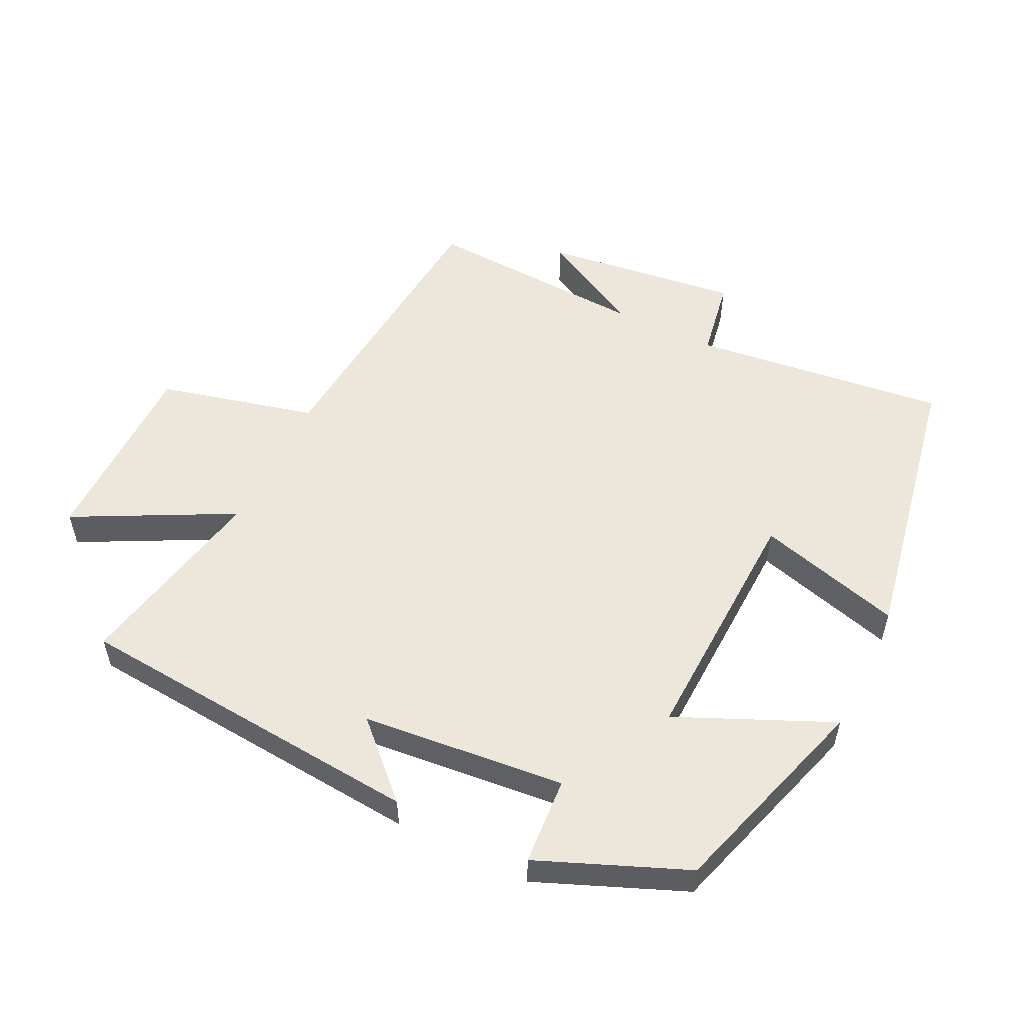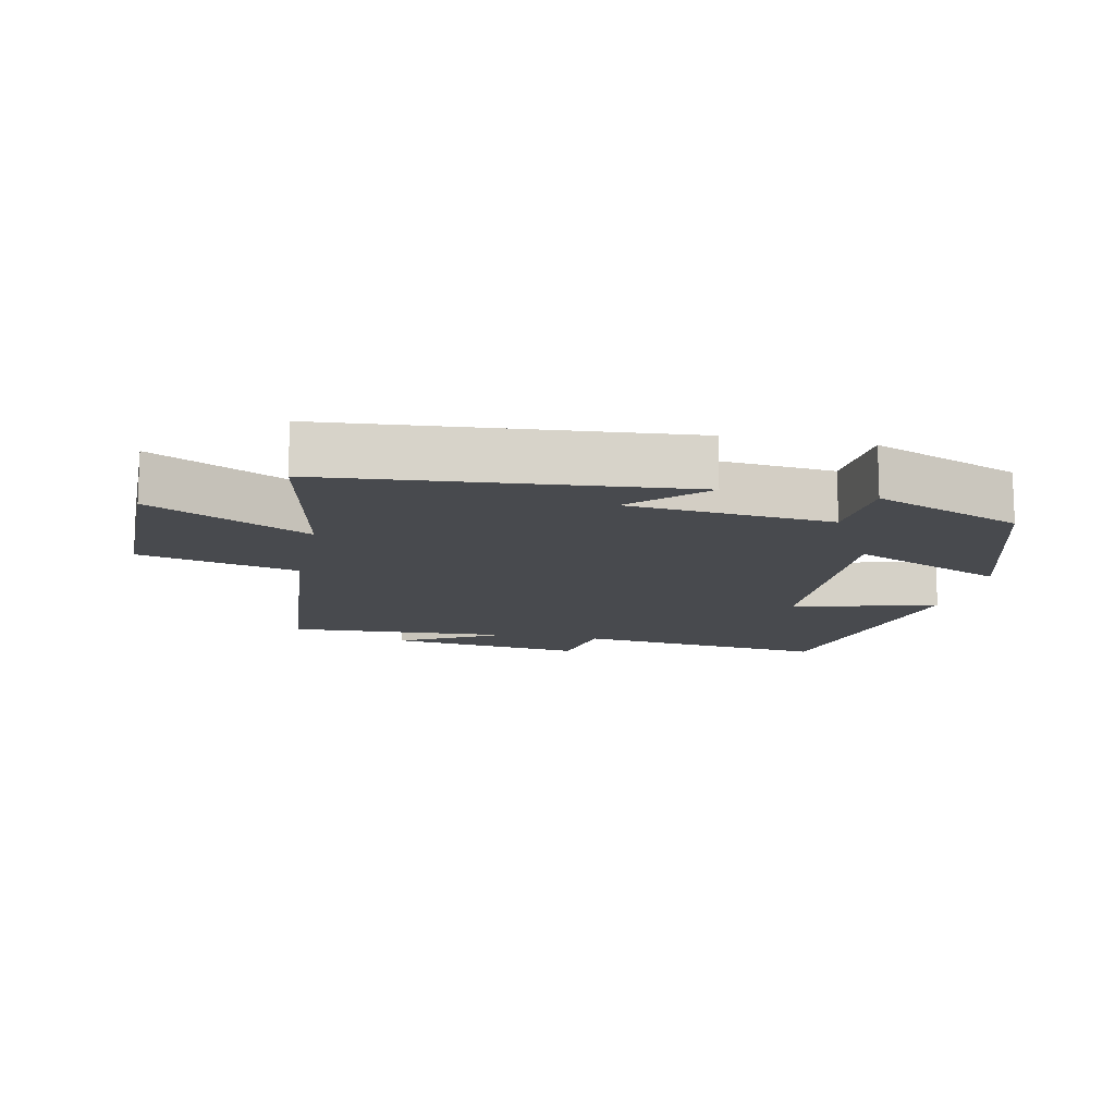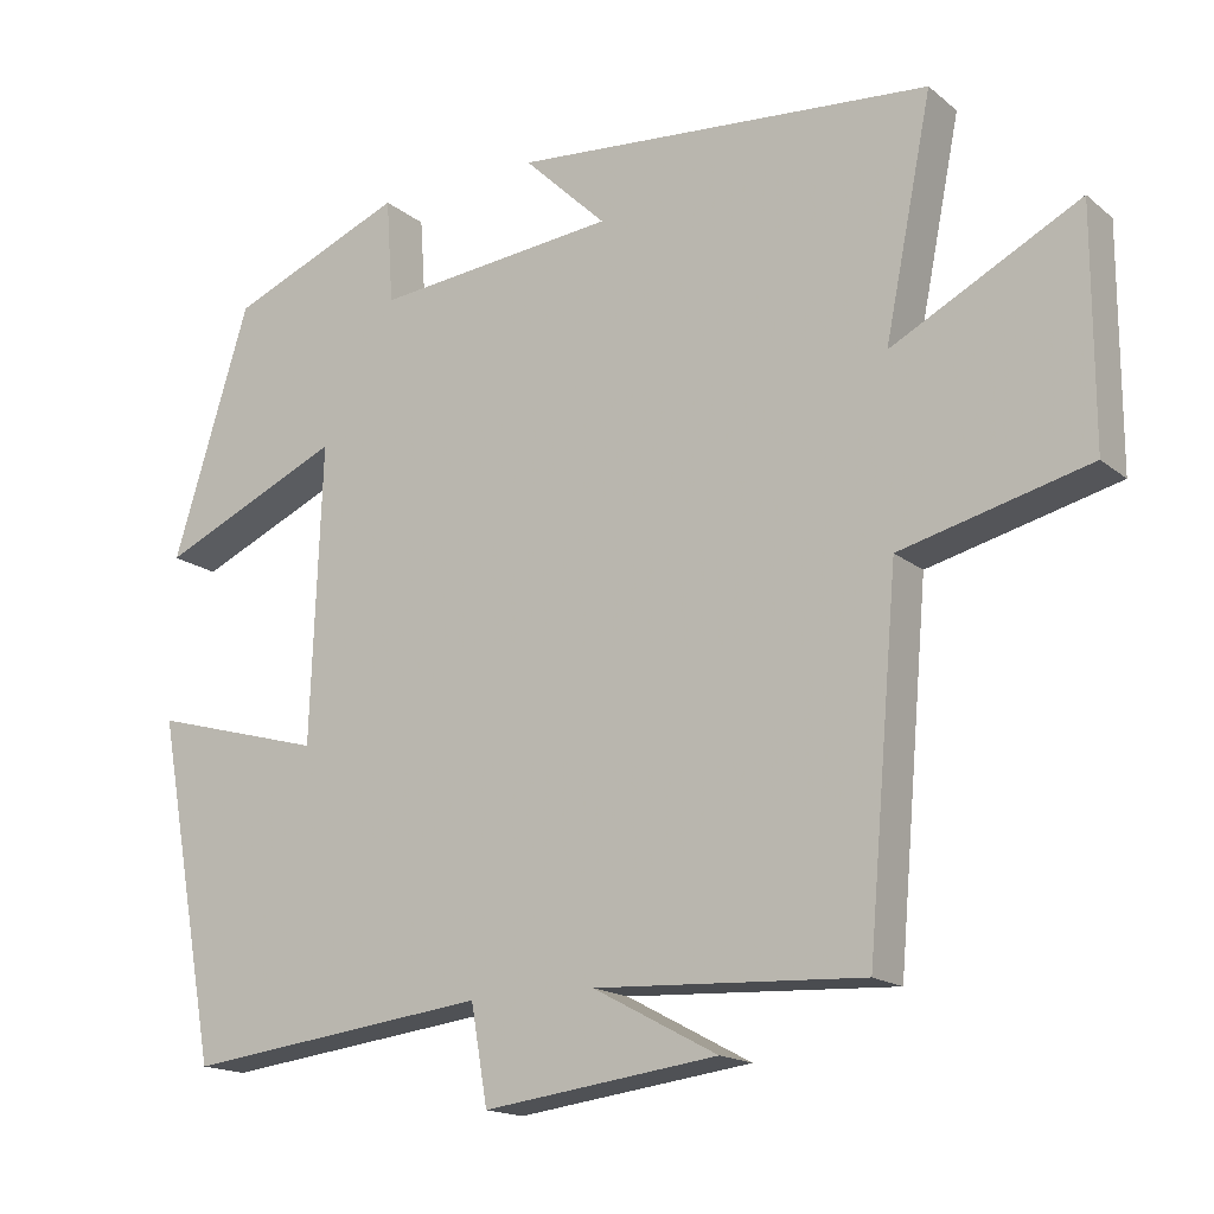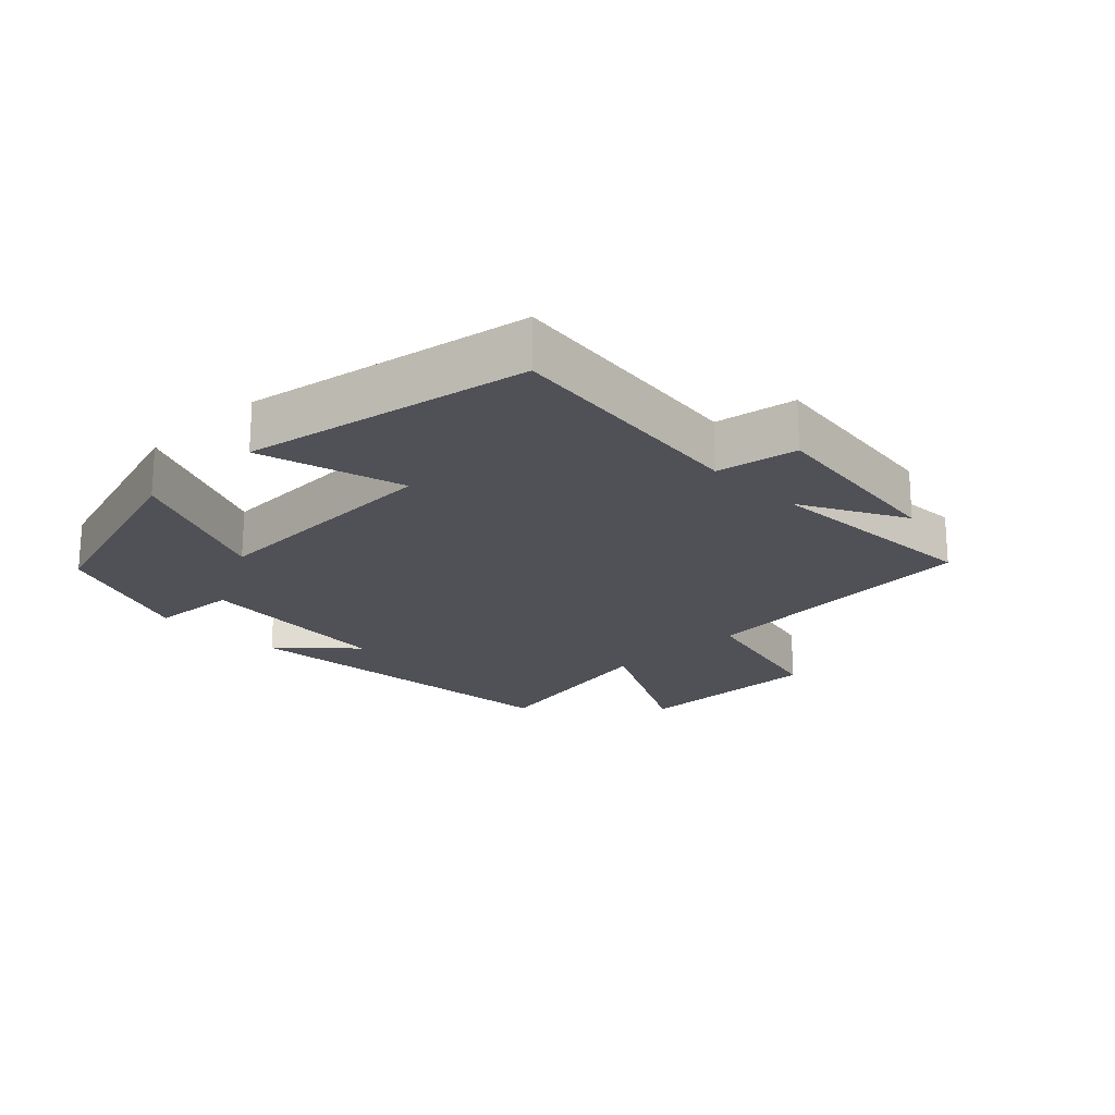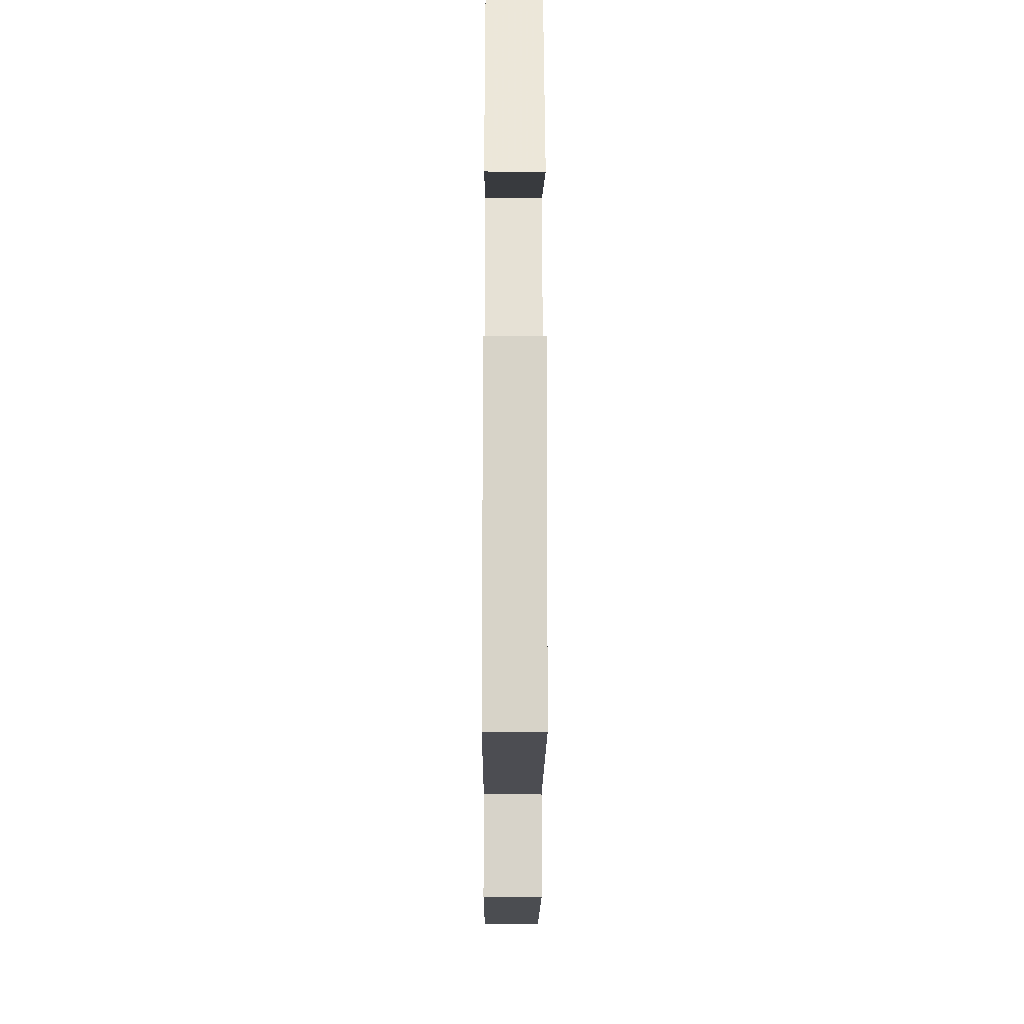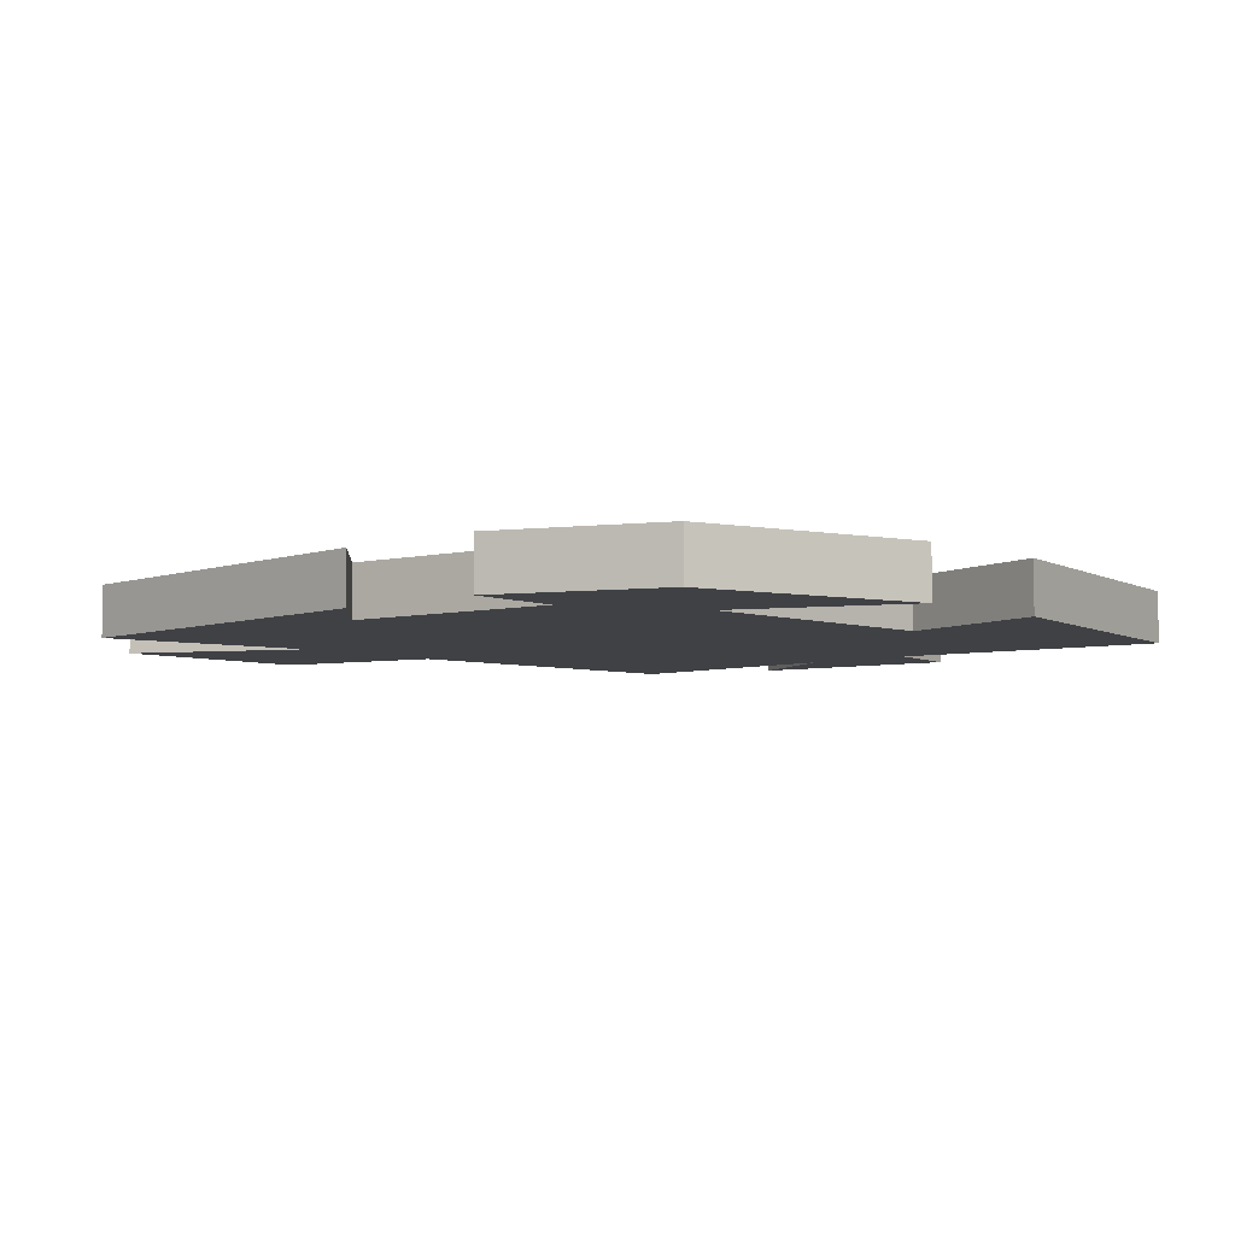
<metadata>
{"format":"obj","ext":"obj","renderer":"f3d","projection":"perspective","resolution":1024,"background":"white","views":[{"elev":54.0,"azim":26.1,"up":"+Y"},{"elev":-12.9,"azim":-11.7,"up":"+Y"},{"elev":-16.6,"azim":-147.3,"up":"+Z"},{"elev":-20.3,"azim":134.3,"up":"+Y"},{"elev":-23.2,"azim":89.7,"up":"+Z"},{"elev":-5.5,"azim":42.3,"up":"+Y"}]}
</metadata>
<code>
v -0.461 0.07 -0.518
v -0.5 0.07 -0.072
v -0.737 0.07 -0.013
v -0.737 0.07 0.281
v -0.5 0.07 0.158
v -0.56 0.07 0.455
v -0.029 0.07 0.5
v -0.134 0.07 0.398
v 0.172 0.07 0.368
v 0.181 0.07 0.5
v 0.403 0.07 0.409
v 0.5 0.07 0.094
v 0.268 0.07 0.197
v 0.282 0.07 -0.177
v 0.5 0.07 -0.116
v 0.421 0.07 -0.546
v 0.037 0.07 -0.5
v 0.016 0.07 -0.622
v -0.28 0.07 -0.584
v -0.123 0.07 -0.5
v -0.461 0 -0.518
v -0.5 0 -0.072
v -0.737 0 -0.013
v -0.737 0 0.281
v -0.5 0 0.158
v -0.56 0 0.455
v -0.029 0 0.5
v -0.134 0 0.398
v 0.172 0 0.368
v 0.181 0 0.5
v 0.403 0 0.409
v 0.5 0 0.094
v 0.268 0 0.197
v 0.282 0 -0.177
v 0.5 0 -0.116
v 0.421 0 -0.546
v 0.037 0 -0.5
v 0.016 0 -0.622
v -0.28 0 -0.584
v -0.123 0 -0.5
f 17 18 19 20
f 14 15 16 17
f 13 14 17 20
f 11 12 13
f 10 11 13
f 9 10 13
f 20 1 2
f 13 20 2
f 9 13 2
f 8 9 2
f 5 6 7 8
f 2 3 4 5
f 2 5 8
f 40 39 38 37
f 37 36 35 34
f 40 37 34 33
f 33 32 31
f 33 31 30
f 33 30 29
f 22 21 40
f 22 40 33
f 22 33 29
f 22 29 28
f 28 27 26 25
f 25 24 23 22
f 28 25 22
f 1 21 22 2
f 2 22 23 3
f 3 23 24 4
f 4 24 25 5
f 5 25 26 6
f 6 26 27 7
f 7 27 28 8
f 8 28 29 9
f 9 29 30 10
f 10 30 31 11
f 11 31 32 12
f 12 32 33 13
f 13 33 34 14
f 14 34 35 15
f 15 35 36 16
f 16 36 37 17
f 17 37 38 18
f 18 38 39 19
f 19 39 40 20
f 20 40 21 1

</code>
